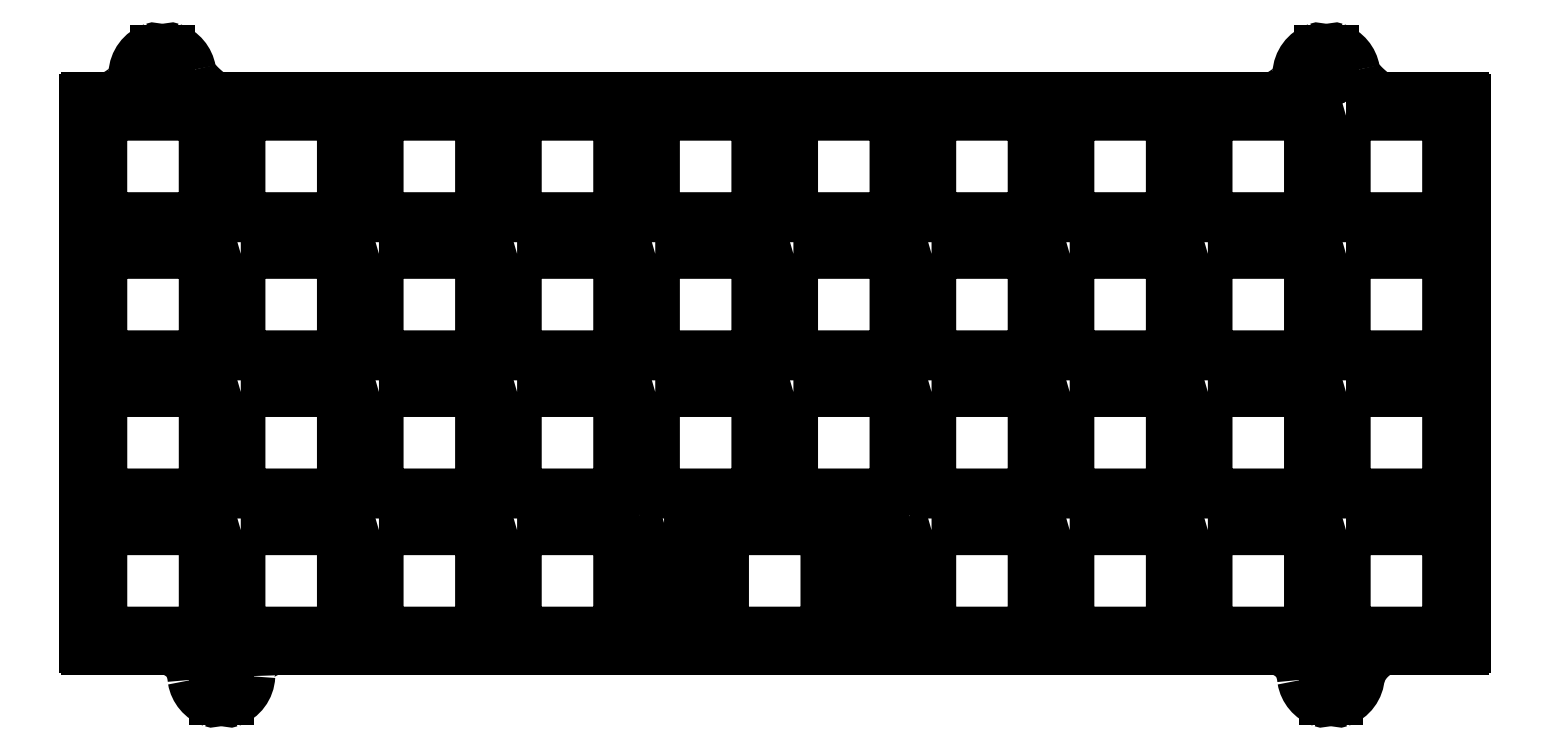
<metadata>
{"format":"dxf","ext":"dxf","renderer":"ezdxf+matplotlib","layout":"modelspace","background":"white","min_lineweight":24,"dpi":150}
</metadata>
<code>
0
SECTION
2
ENTITIES
0
LWPOLYLINE
8
0
90
8
70
1
43
0
10
341.6
20
17.48
10
355.5
20
17.48
42
-0.4142
10
355.6
20
17.43
10
355.6
20
3.525
42
-0.4142
10
355.5
20
3.475
10
341.6
20
3.475
42
-0.4142
10
341.6
20
3.525
10
341.6
20
17.43
42
-0.4142
0
LWPOLYLINE
8
0
90
8
70
1
43
0
10
360.7
20
17.48
10
374.6
20
17.48
42
-0.4142
10
374.6
20
17.43
10
374.6
20
3.525
42
-0.4142
10
374.6
20
3.475
10
360.7
20
3.475
42
-0.4142
10
360.6
20
3.525
10
360.6
20
17.43
42
-0.4142
0
LWPOLYLINE
8
0
90
8
70
1
43
0
10
379.7
20
17.48
10
393.6
20
17.48
42
-0.4142
10
393.7
20
17.43
10
393.7
20
3.525
42
-0.4142
10
393.6
20
3.475
10
379.7
20
3.475
42
-0.4142
10
379.7
20
3.525
10
379.7
20
17.43
42
-0.4142
0
LWPOLYLINE
8
0
90
8
70
1
43
0
10
398.8
20
17.48
10
412.7
20
17.48
42
-0.4142
10
412.7
20
17.43
10
412.7
20
3.525
42
-0.4142
10
412.7
20
3.475
10
398.8
20
3.475
42
-0.4142
10
398.7
20
3.525
10
398.7
20
17.43
42
-0.4142
0
LWPOLYLINE
8
0
90
8
70
1
43
0
10
417.8
20
17.48
10
431.7
20
17.48
42
-0.4142
10
431.8
20
17.43
10
431.8
20
3.525
42
-0.4142
10
431.7
20
3.475
10
417.8
20
3.475
42
-0.4142
10
417.8
20
3.525
10
417.8
20
17.43
42
-0.4142
0
LWPOLYLINE
8
0
90
8
70
1
43
0
10
436.9
20
17.48
10
450.8
20
17.48
42
-0.4142
10
450.8
20
17.43
10
450.8
20
3.525
42
-0.4142
10
450.8
20
3.475
10
436.9
20
3.475
42
-0.4142
10
436.8
20
3.525
10
436.8
20
17.43
42
-0.4142
0
LWPOLYLINE
8
0
90
8
70
1
43
0
10
455.9
20
17.48
10
469.8
20
17.48
42
-0.4142
10
469.9
20
17.43
10
469.9
20
3.525
42
-0.4142
10
469.8
20
3.475
10
455.9
20
3.475
42
-0.4142
10
455.9
20
3.525
10
455.9
20
17.43
42
-0.4142
0
LWPOLYLINE
8
0
90
8
70
1
43
0
10
475
20
17.48
10
488.9
20
17.48
42
-0.4142
10
488.9
20
17.43
10
488.9
20
3.525
42
-0.4142
10
488.9
20
3.475
10
475
20
3.475
42
-0.4142
10
474.9
20
3.525
10
474.9
20
17.43
42
-0.4142
0
LWPOLYLINE
8
0
90
8
70
1
43
0
10
494
20
17.48
10
507.9
20
17.48
42
-0.4142
10
508
20
17.43
10
508
20
3.525
42
-0.4142
10
507.9
20
3.475
10
494
20
3.475
42
-0.4142
10
494
20
3.525
10
494
20
17.43
42
-0.4142
0
LWPOLYLINE
8
0
90
8
70
1
43
0
10
322.6
20
-1.575
10
336.5
20
-1.575
42
-0.4142
10
336.5
20
-1.625
10
336.5
20
-15.53
42
-0.4142
10
336.5
20
-15.58
10
322.6
20
-15.58
42
-0.4142
10
322.5
20
-15.53
10
322.5
20
-1.625
42
-0.4142
0
LWPOLYLINE
8
0
90
8
70
1
43
0
10
341.6
20
-1.575
10
355.5
20
-1.575
42
-0.4142
10
355.6
20
-1.625
10
355.6
20
-15.53
42
-0.4142
10
355.5
20
-15.58
10
341.6
20
-15.58
42
-0.4142
10
341.6
20
-15.53
10
341.6
20
-1.625
42
-0.4142
0
LWPOLYLINE
8
0
90
8
70
1
43
0
10
360.7
20
-1.575
10
374.6
20
-1.575
42
-0.4142
10
374.6
20
-1.625
10
374.6
20
-15.53
42
-0.4142
10
374.6
20
-15.58
10
360.7
20
-15.58
42
-0.4142
10
360.6
20
-15.53
10
360.6
20
-1.625
42
-0.4142
0
LWPOLYLINE
8
0
90
8
70
1
43
0
10
379.7
20
-1.575
10
393.6
20
-1.575
42
-0.4142
10
393.7
20
-1.625
10
393.7
20
-15.53
42
-0.4142
10
393.6
20
-15.58
10
379.7
20
-15.58
42
-0.4142
10
379.7
20
-15.53
10
379.7
20
-1.625
42
-0.4142
0
LWPOLYLINE
8
0
90
8
70
1
43
0
10
398.8
20
-1.575
10
412.7
20
-1.575
42
-0.4142
10
412.7
20
-1.625
10
412.7
20
-15.53
42
-0.4142
10
412.7
20
-15.58
10
398.8
20
-15.58
42
-0.4142
10
398.7
20
-15.53
10
398.7
20
-1.625
42
-0.4142
0
LWPOLYLINE
8
0
90
8
70
1
43
0
10
417.8
20
-1.575
10
431.7
20
-1.575
42
-0.4142
10
431.8
20
-1.625
10
431.8
20
-15.53
42
-0.4142
10
431.7
20
-15.58
10
417.8
20
-15.58
42
-0.4142
10
417.8
20
-15.53
10
417.8
20
-1.625
42
-0.4142
0
LWPOLYLINE
8
0
90
8
70
1
43
0
10
436.9
20
-1.575
10
450.8
20
-1.575
42
-0.4142
10
450.8
20
-1.625
10
450.8
20
-15.53
42
-0.4142
10
450.8
20
-15.58
10
436.9
20
-15.58
42
-0.4142
10
436.8
20
-15.53
10
436.8
20
-1.625
42
-0.4142
0
LWPOLYLINE
8
0
90
8
70
1
43
0
10
455.9
20
-1.575
10
469.8
20
-1.575
42
-0.4142
10
469.9
20
-1.625
10
469.9
20
-15.53
42
-0.4142
10
469.8
20
-15.58
10
455.9
20
-15.58
42
-0.4142
10
455.9
20
-15.53
10
455.9
20
-1.625
42
-0.4142
0
LWPOLYLINE
8
0
90
8
70
1
43
0
10
475
20
-1.575
10
488.9
20
-1.575
42
-0.4142
10
488.9
20
-1.625
10
488.9
20
-15.53
42
-0.4142
10
488.9
20
-15.58
10
475
20
-15.58
42
-0.4142
10
474.9
20
-15.53
10
474.9
20
-1.625
42
-0.4142
0
LWPOLYLINE
8
0
90
8
70
1
43
0
10
494
20
-1.575
10
507.9
20
-1.575
42
-0.4142
10
508
20
-1.625
10
508
20
-15.53
42
-0.4142
10
507.9
20
-15.58
10
494
20
-15.58
42
-0.4142
10
494
20
-15.53
10
494
20
-1.625
42
-0.4142
0
LWPOLYLINE
8
0
90
8
70
1
43
0
10
322.6
20
-20.62
10
336.5
20
-20.62
42
-0.4142
10
336.5
20
-20.67
10
336.5
20
-34.58
42
-0.4142
10
336.5
20
-34.62
10
322.6
20
-34.62
42
-0.4142
10
322.5
20
-34.58
10
322.5
20
-20.67
42
-0.4142
0
LWPOLYLINE
8
0
90
8
70
1
43
0
10
341.6
20
-20.62
10
355.5
20
-20.62
42
-0.4142
10
355.6
20
-20.67
10
355.6
20
-34.58
42
-0.4142
10
355.5
20
-34.62
10
341.6
20
-34.62
42
-0.4142
10
341.6
20
-34.58
10
341.6
20
-20.67
42
-0.4142
0
LWPOLYLINE
8
0
90
8
70
1
43
0
10
360.7
20
-20.62
10
374.6
20
-20.62
42
-0.4142
10
374.6
20
-20.67
10
374.6
20
-34.58
42
-0.4142
10
374.6
20
-34.62
10
360.7
20
-34.62
42
-0.4142
10
360.6
20
-34.58
10
360.6
20
-20.67
42
-0.4142
0
LWPOLYLINE
8
0
90
8
70
1
43
0
10
379.7
20
-20.62
10
393.6
20
-20.62
42
-0.4142
10
393.7
20
-20.67
10
393.7
20
-34.58
42
-0.4142
10
393.6
20
-34.62
10
379.7
20
-34.62
42
-0.4142
10
379.7
20
-34.58
10
379.7
20
-20.67
42
-0.4142
0
LWPOLYLINE
8
0
90
8
70
1
43
0
10
398.8
20
-20.62
10
412.7
20
-20.62
42
-0.4142
10
412.7
20
-20.67
10
412.7
20
-34.58
42
-0.4142
10
412.7
20
-34.62
10
398.8
20
-34.62
42
-0.4142
10
398.7
20
-34.58
10
398.7
20
-20.67
42
-0.4142
0
LWPOLYLINE
8
0
90
8
70
1
43
0
10
417.8
20
-20.62
10
431.7
20
-20.62
42
-0.4142
10
431.8
20
-20.67
10
431.8
20
-34.58
42
-0.4142
10
431.7
20
-34.62
10
417.8
20
-34.62
42
-0.4142
10
417.8
20
-34.58
10
417.8
20
-20.67
42
-0.4142
0
LWPOLYLINE
8
0
90
8
70
1
43
0
10
436.9
20
-20.62
10
450.8
20
-20.62
42
-0.4142
10
450.8
20
-20.67
10
450.8
20
-34.58
42
-0.4142
10
450.8
20
-34.62
10
436.9
20
-34.62
42
-0.4142
10
436.8
20
-34.58
10
436.8
20
-20.67
42
-0.4142
0
LWPOLYLINE
8
0
90
8
70
1
43
0
10
455.9
20
-20.62
10
469.8
20
-20.62
42
-0.4142
10
469.9
20
-20.67
10
469.9
20
-34.58
42
-0.4142
10
469.8
20
-34.62
10
455.9
20
-34.62
42
-0.4142
10
455.9
20
-34.58
10
455.9
20
-20.67
42
-0.4142
0
LWPOLYLINE
8
0
90
8
70
1
43
0
10
475
20
-20.62
10
488.9
20
-20.62
42
-0.4142
10
488.9
20
-20.67
10
488.9
20
-34.58
42
-0.4142
10
488.9
20
-34.62
10
475
20
-34.62
42
-0.4142
10
474.9
20
-34.58
10
474.9
20
-20.67
42
-0.4142
0
LWPOLYLINE
8
0
90
8
70
1
43
0
10
494
20
-20.62
10
507.9
20
-20.62
42
-0.4142
10
508
20
-20.67
10
508
20
-34.58
42
-0.4142
10
507.9
20
-34.62
10
494
20
-34.62
42
-0.4142
10
494
20
-34.58
10
494
20
-20.67
42
-0.4142
0
LWPOLYLINE
8
0
90
8
70
1
43
0
10
322.6
20
-39.68
10
336.5
20
-39.68
42
-0.4142
10
336.5
20
-39.72
10
336.5
20
-53.63
42
-0.4142
10
336.5
20
-53.67
10
322.6
20
-53.67
42
-0.4142
10
322.5
20
-53.63
10
322.5
20
-39.72
42
-0.4142
0
LWPOLYLINE
8
0
90
8
70
1
43
0
10
341.6
20
-39.68
10
355.5
20
-39.68
42
-0.4142
10
355.6
20
-39.72
10
355.6
20
-53.63
42
-0.4142
10
355.5
20
-53.67
10
341.6
20
-53.67
42
-0.4142
10
341.6
20
-53.63
10
341.6
20
-39.72
42
-0.4142
0
LWPOLYLINE
8
0
90
8
70
1
43
0
10
360.7
20
-39.68
10
374.6
20
-39.68
42
-0.4142
10
374.6
20
-39.72
10
374.6
20
-53.63
42
-0.4142
10
374.6
20
-53.67
10
360.7
20
-53.67
42
-0.4142
10
360.6
20
-53.63
10
360.6
20
-39.72
42
-0.4142
0
LWPOLYLINE
8
0
90
8
70
1
43
0
10
379.7
20
-39.68
10
393.6
20
-39.68
42
-0.4142
10
393.7
20
-39.72
10
393.7
20
-53.63
42
-0.4142
10
393.6
20
-53.67
10
379.7
20
-53.67
42
-0.4142
10
379.7
20
-53.63
10
379.7
20
-39.72
42
-0.4142
0
LWPOLYLINE
8
0
90
8
70
1
43
0
10
408.3
20
-39.68
10
422.2
20
-39.68
42
-0.4142
10
422.2
20
-39.72
10
422.2
20
-53.63
42
-0.4142
10
422.2
20
-53.67
10
408.3
20
-53.67
42
-0.4142
10
408.2
20
-53.63
10
408.2
20
-39.72
42
-0.4142
0
LWPOLYLINE
8
0
90
8
70
1
43
0
10
423.9
20
-38.68
10
430.5
20
-38.68
42
-0.4142
10
430.6
20
-38.72
10
430.6
20
-52.63
42
-0.4142
10
430.5
20
-52.68
10
423.9
20
-52.68
42
-0.4142
10
423.8
20
-52.63
10
423.8
20
-38.72
42
-0.4142
0
LWPOLYLINE
8
0
90
8
70
1
43
0
10
400
20
-38.68
10
406.6
20
-38.68
42
-0.4142
10
406.7
20
-38.72
10
406.7
20
-52.63
42
-0.4142
10
406.6
20
-52.68
10
400
20
-52.68
42
-0.4142
10
399.9
20
-52.63
10
399.9
20
-38.72
42
-0.4142
0
LWPOLYLINE
8
0
90
8
70
1
43
0
10
436.9
20
-39.68
10
450.8
20
-39.68
42
-0.4142
10
450.8
20
-39.72
10
450.8
20
-53.63
42
-0.4142
10
450.8
20
-53.67
10
436.9
20
-53.67
42
-0.4142
10
436.8
20
-53.63
10
436.8
20
-39.72
42
-0.4142
0
LWPOLYLINE
8
0
90
8
70
1
43
0
10
455.9
20
-39.68
10
469.8
20
-39.68
42
-0.4142
10
469.9
20
-39.72
10
469.9
20
-53.63
42
-0.4142
10
469.8
20
-53.67
10
455.9
20
-53.67
42
-0.4142
10
455.9
20
-53.63
10
455.9
20
-39.72
42
-0.4142
0
LWPOLYLINE
8
0
90
8
70
1
43
0
10
475
20
-39.68
10
488.9
20
-39.68
42
-0.4142
10
488.9
20
-39.72
10
488.9
20
-53.63
42
-0.4142
10
488.9
20
-53.67
10
475
20
-53.67
42
-0.4142
10
474.9
20
-53.63
10
474.9
20
-39.72
42
-0.4142
0
LWPOLYLINE
8
0
90
8
70
1
43
0
10
494
20
-39.68
10
507.9
20
-39.68
42
-0.4142
10
508
20
-39.72
10
508
20
-53.63
42
-0.4142
10
507.9
20
-53.67
10
494
20
-53.67
42
-0.4142
10
494
20
-53.63
10
494
20
-39.72
42
-0.4142
0
ARC
8
0
10
338.9
20
-59.63
30
0
40
4
210
0
220
0
230
1
50
189.7
51
250.5
0
LINE
8
0
10
338.1
20
20.01
30
0
11
484.1
21
20.01
31
0
0
SPLINE
8
0
70
4
71
5
72
21
73
15
74
0
42
1e-09
43
1e-10
44
1e-10
40
0
40
0
40
0
40
0
40
0
40
0
40
0.1
40
0.2
40
0.3
40
0.4
40
0.5
40
0.6
40
0.7
40
0.8
40
0.9
40
1
40
1
40
1
40
1
40
1
40
1
41
1
41
1
41
1
41
1
41
1
41
1
41
1
41
1
41
1
41
1
41
1
41
1
41
1
41
1
41
1
10
495.9
20
-59.81
30
0
10
496
20
-59.72
30
0
10
496
20
-59.54
30
0
10
496.1
20
-59.27
30
0
10
496.3
20
-58.92
30
0
10
496.5
20
-58.51
30
0
10
496.8
20
-58.11
30
0
10
497.1
20
-57.74
30
0
10
497.4
20
-57.39
30
0
10
497.8
20
-57.06
30
0
10
498.2
20
-56.75
30
0
10
498.6
20
-56.52
30
0
10
498.8
20
-56.35
30
0
10
499
20
-56.24
30
0
10
499.1
20
-56.19
30
0
0
LINE
8
0
10
492.9
20
-59.63
30
0
11
492.9
21
-63.16
31
0
0
ARC
8
0
10
491.9
20
-59.63
30
0
40
4
210
0
220
0
230
1
50
189.7
51
250.5
0
ARC
8
0
10
491.3
20
23.06
30
0
40
1
210
0
220
0
230
1
50
-180
51
0
0
LINE
8
0
10
320.3
20
20.01
30
0
11
323.6
21
20.01
31
0
0
ARC
8
0
10
490.1
20
26.59
30
0
40
0.25
210
0
220
0
230
1
50
0
51
109.5
0
ARC
8
0
10
332.1
20
26.59
30
0
40
0.25
210
0
220
-0
230
1
50
70.53
51
180
0
LWPOLYLINE
8
0
90
8
70
1
43
0
10
322.6
20
17.48
10
336.5
20
17.48
42
-0.4142
10
336.5
20
17.43
10
336.5
20
3.526
42
-0.4142
10
336.5
20
3.476
10
322.6
20
3.476
42
-0.4142
10
322.5
20
3.526
10
322.5
20
17.43
42
-0.4142
0
LINE
8
0
10
492.3
20
23.06
30
0
11
492.3
21
26.59
31
0
0
LINE
8
0
10
331.8
20
23.06
30
0
11
331.8
21
26.59
31
0
0
LINE
8
0
10
329.8
20
23.06
30
0
11
329.8
21
26.59
31
0
0
LINE
8
0
10
490.3
20
23.06
30
0
11
490.3
21
26.59
31
0
0
LINE
8
0
10
490.9
20
-59.63
30
0
11
490.9
21
-63.16
31
0
0
ARC
8
0
10
510.3
20
19.76
30
0
40
0.25
210
0
220
0
230
1
50
0
51
90
0
LINE
8
0
10
339.9
20
-59.63
30
0
11
339.9
21
-63.16
31
0
0
SPLINE
8
0
70
4
71
5
72
21
73
15
74
0
42
1e-09
43
1e-10
44
1e-10
40
0
40
0
40
0
40
0
40
0
40
0
40
0.1
40
0.2
40
0.3
40
0.4
40
0.5
40
0.6
40
0.7
40
0.8
40
0.9
40
1
40
1
40
1
40
1
40
1
40
1
41
1
41
1
41
1
41
1
41
1
41
1
41
1
41
1
41
1
41
1
41
1
41
1
41
1
41
1
41
1
10
342.9
20
-59.81
30
0
10
342.9
20
-59.71
30
0
10
342.9
20
-59.52
30
0
10
342.9
20
-59.23
30
0
10
343
20
-58.86
30
0
10
343.1
20
-58.42
30
0
10
343.4
20
-58.02
30
0
10
343.6
20
-57.64
30
0
10
344
20
-57.3
30
0
10
344.4
20
-56.98
30
0
10
344.9
20
-56.69
30
0
10
345.4
20
-56.48
30
0
10
345.8
20
-56.33
30
0
10
346
20
-56.24
30
0
10
346.1
20
-56.19
30
0
0
LINE
8
0
10
484.7
20
-56.19
30
0
11
346.1
21
-56.19
31
0
0
ARC
8
0
10
338.9
20
-59.63
30
0
40
1
210
0
220
0
230
1
50
0
51
180
0
SPLINE
8
0
70
4
71
5
72
21
73
15
74
0
42
1e-09
43
1e-10
44
1e-10
40
0
40
0
40
0
40
0
40
0
40
0
40
0.1
40
0.2
40
0.3
40
0.4
40
0.5
40
0.6
40
0.7
40
0.8
40
0.9
40
1
40
1
40
1
40
1
40
1
40
1
41
1
41
1
41
1
41
1
41
1
41
1
41
1
41
1
41
1
41
1
41
1
41
1
41
1
41
1
41
1
10
335
20
-60.3
30
0
10
335
20
-60.18
30
0
10
335
20
-59.94
30
0
10
334.9
20
-59.59
30
0
10
334.8
20
-59.15
30
0
10
334.6
20
-58.63
30
0
10
334.4
20
-58.15
30
0
10
334.1
20
-57.72
30
0
10
333.7
20
-57.33
30
0
10
333.3
20
-56.99
30
0
10
332.8
20
-56.68
30
0
10
332.4
20
-56.47
30
0
10
332
20
-56.32
30
0
10
331.8
20
-56.23
30
0
10
331.7
20
-56.19
30
0
0
ARC
8
0
10
493.2
20
-63.16
30
0
40
0.25
210
0
220
0
230
1
50
180
51
289.5
0
LINE
8
0
10
331.7
20
-56.19
30
0
11
320.3
21
-56.19
31
0
0
ARC
8
0
10
320.3
20
19.76
30
0
40
0.25
210
0
220
-0
230
1
50
90
51
180
0
ARC
8
0
10
491.9
20
-59.63
30
0
40
1
210
0
220
0
230
1
50
0
51
180
0
LINE
8
0
10
510.3
20
-56.19
30
0
11
499.1
21
-56.19
31
0
0
ARC
8
0
10
340.2
20
-63.16
30
0
40
0.25
210
0
220
0
230
1
50
180
51
289.5
0
SPLINE
8
0
70
4
71
5
72
21
73
15
74
0
42
1e-09
43
1e-10
44
1e-10
40
0
40
0
40
0
40
0
40
0
40
0
40
0.1
40
0.2
40
0.3
40
0.4
40
0.5
40
0.6
40
0.7
40
0.8
40
0.9
40
1
40
1
40
1
40
1
40
1
40
1
41
1
41
1
41
1
41
1
41
1
41
1
41
1
41
1
41
1
41
1
41
1
41
1
41
1
41
1
41
1
10
487.3
20
23.24
30
0
10
487.3
20
23.18
30
0
10
487.3
20
23.04
30
0
10
487.2
20
22.83
30
0
10
487.2
20
22.56
30
0
10
487
20
22.22
30
0
10
486.7
20
21.89
30
0
10
486.4
20
21.57
30
0
10
486.1
20
21.24
30
0
10
485.7
20
20.93
30
0
10
485.2
20
20.62
30
0
10
484.8
20
20.37
30
0
10
484.4
20
20.19
30
0
10
484.2
20
20.07
30
0
10
484.1
20
20.01
30
0
0
SPLINE
8
0
70
4
71
5
72
21
73
15
74
0
42
1e-09
43
1e-10
44
1e-10
40
0
40
0
40
0
40
0
40
0
40
0
40
0.1
40
0.2
40
0.3
40
0.4
40
0.5
40
0.6
40
0.7
40
0.8
40
0.9
40
1
40
1
40
1
40
1
40
1
40
1
41
1
41
1
41
1
41
1
41
1
41
1
41
1
41
1
41
1
41
1
41
1
41
1
41
1
41
1
41
1
10
326.8
20
23.24
30
0
10
326.8
20
23.18
30
0
10
326.8
20
23.04
30
0
10
326.7
20
22.83
30
0
10
326.7
20
22.56
30
0
10
326.5
20
22.22
30
0
10
326.2
20
21.89
30
0
10
325.9
20
21.57
30
0
10
325.6
20
21.24
30
0
10
325.2
20
20.93
30
0
10
324.7
20
20.62
30
0
10
324.3
20
20.37
30
0
10
323.9
20
20.19
30
0
10
323.7
20
20.07
30
0
10
323.6
20
20.01
30
0
0
LINE
8
0
10
510.5
20
19.76
30
0
11
510.5
21
-55.94
31
0
0
ARC
8
0
10
330.8
20
23.06
30
0
40
1
210
0
220
0
230
1
50
180
51
360
0
SPLINE
8
0
70
4
71
5
72
21
73
15
74
0
42
1e-09
43
1e-10
44
1e-10
40
0
40
0
40
0
40
0
40
0
40
0
40
0.1
40
0.2
40
0.3
40
0.4
40
0.5
40
0.6
40
0.7
40
0.8
40
0.9
40
1
40
1
40
1
40
1
40
1
40
1
41
1
41
1
41
1
41
1
41
1
41
1
41
1
41
1
41
1
41
1
41
1
41
1
41
1
41
1
41
1
10
334.8
20
23.73
30
0
10
334.8
20
23.67
30
0
10
334.8
20
23.54
30
0
10
334.9
20
23.35
30
0
10
335
20
23.08
30
0
10
335.2
20
22.74
30
0
10
335.4
20
22.38
30
0
10
335.7
20
22.02
30
0
10
336.1
20
21.64
30
0
10
336.5
20
21.24
30
0
10
337
20
20.84
30
0
10
337.4
20
20.51
30
0
10
337.7
20
20.26
30
0
10
338
20
20.09
30
0
10
338.1
20
20.01
30
0
0
ARC
8
0
10
491.9
20
-59.63
30
0
40
4
210
0
220
0
230
1
50
289.5
51
357.3
0
ARC
8
0
10
510.3
20
-55.94
30
0
40
0.25
210
-0
220
0
230
1
50
-90
51
0
0
ARC
8
0
10
330.8
20
23.06
30
0
40
1
210
0
220
0
230
1
50
180
51
360
0
ARC
8
0
10
490.7
20
-63.16
30
0
40
0.25
210
0
220
0
230
1
50
-109.5
51
0
0
ARC
8
0
10
330.8
20
23.06
30
0
40
4
210
0
220
0
230
1
50
109.5
51
177.3
0
ARC
8
0
10
491.9
20
-59.63
30
0
40
1
210
0
220
-0
230
1
50
0.005892
51
180
0
ARC
8
0
10
491.3
20
23.06
30
0
40
4
210
0
220
-0
230
1
50
9.693
51
70.53
0
SPLINE
8
0
70
4
71
5
72
21
73
15
74
0
42
1e-09
43
1e-10
44
1e-10
40
0
40
0
40
0
40
0
40
0
40
0
40
0.1
40
0.2
40
0.3
40
0.4
40
0.5
40
0.6
40
0.7
40
0.8
40
0.9
40
1
40
1
40
1
40
1
40
1
40
1
41
1
41
1
41
1
41
1
41
1
41
1
41
1
41
1
41
1
41
1
41
1
41
1
41
1
41
1
41
1
10
495.3
20
23.73
30
0
10
495.3
20
23.67
30
0
10
495.3
20
23.54
30
0
10
495.4
20
23.35
30
0
10
495.5
20
23.08
30
0
10
495.7
20
22.74
30
0
10
495.9
20
22.38
30
0
10
496.2
20
22.02
30
0
10
496.6
20
21.64
30
0
10
497
20
21.24
30
0
10
497.5
20
20.84
30
0
10
497.9
20
20.51
30
0
10
498.2
20
20.26
30
0
10
498.5
20
20.09
30
0
10
498.6
20
20.01
30
0
0
ARC
8
0
10
491.3
20
23.06
30
0
40
4
210
0
220
0
230
1
50
109.5
51
177.3
0
ARC
8
0
10
491.3
20
23.06
30
0
40
1
210
0
220
0
230
1
50
-180
51
0
0
ARC
8
0
10
492.6
20
26.59
30
0
40
0.25
210
0
220
-0
230
1
50
70.53
51
180
0
LINE
8
0
10
498.6
20
20.01
30
0
11
510.3
21
20.01
31
0
0
LINE
8
0
10
320
20
-55.94
30
0
11
320
21
19.76
31
0
0
SPLINE
8
0
70
4
71
5
72
21
73
15
74
0
42
1e-09
43
1e-10
44
1e-10
40
0
40
0
40
0
40
0
40
0
40
0
40
0.1
40
0.2
40
0.3
40
0.4
40
0.5
40
0.6
40
0.7
40
0.8
40
0.9
40
1
40
1
40
1
40
1
40
1
40
1
41
1
41
1
41
1
41
1
41
1
41
1
41
1
41
1
41
1
41
1
41
1
41
1
41
1
41
1
41
1
10
488
20
-60.3
30
0
10
488
20
-60.18
30
0
10
488
20
-59.94
30
0
10
487.9
20
-59.6
30
0
10
487.8
20
-59.16
30
0
10
487.6
20
-58.65
30
0
10
487.4
20
-58.17
30
0
10
487.1
20
-57.74
30
0
10
486.7
20
-57.35
30
0
10
486.3
20
-57
30
0
10
485.8
20
-56.7
30
0
10
485.4
20
-56.48
30
0
10
485
20
-56.33
30
0
10
484.8
20
-56.24
30
0
10
484.7
20
-56.19
30
0
0
ARC
8
0
10
337.7
20
-63.16
30
0
40
0.25
210
0
220
0
230
1
50
-109.5
51
0
0
ARC
8
0
10
338.9
20
-59.63
30
0
40
4
210
0
220
0
230
1
50
289.5
51
357.3
0
ARC
8
0
10
338.9
20
-59.63
30
0
40
1
210
0
220
-0
230
1
50
0.00101
51
180
0
ARC
8
0
10
330.8
20
23.06
30
0
40
4
210
0
220
-0
230
1
50
9.693
51
70.53
0
ARC
8
0
10
320.3
20
-55.94
30
0
40
0.25
210
0
220
0
230
1
50
180
51
270
0
LINE
8
0
10
337.9
20
-59.63
30
0
11
337.9
21
-63.16
31
0
0
ARC
8
0
10
329.6
20
26.59
30
0
40
0.25
210
0
220
-0
230
1
50
0
51
109.5
0
ENDSEC
0
EOF

</code>
